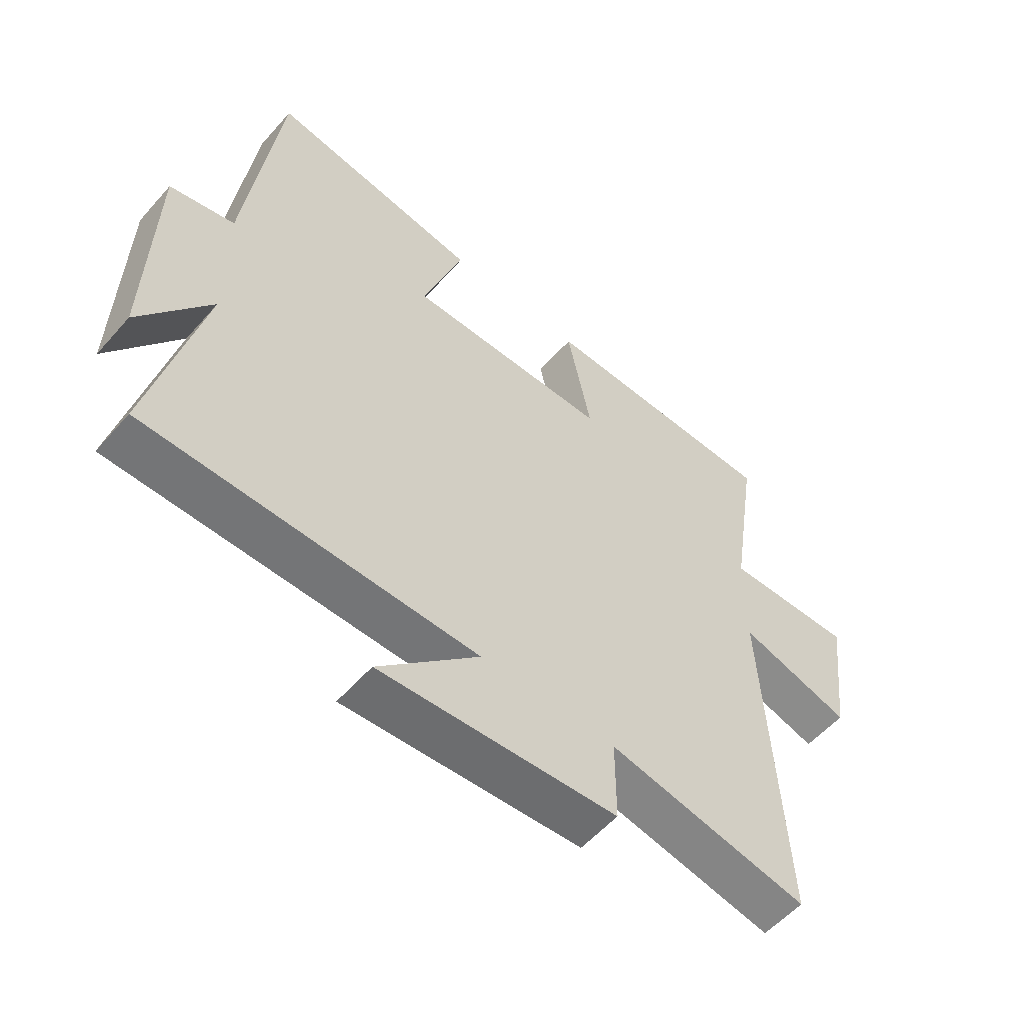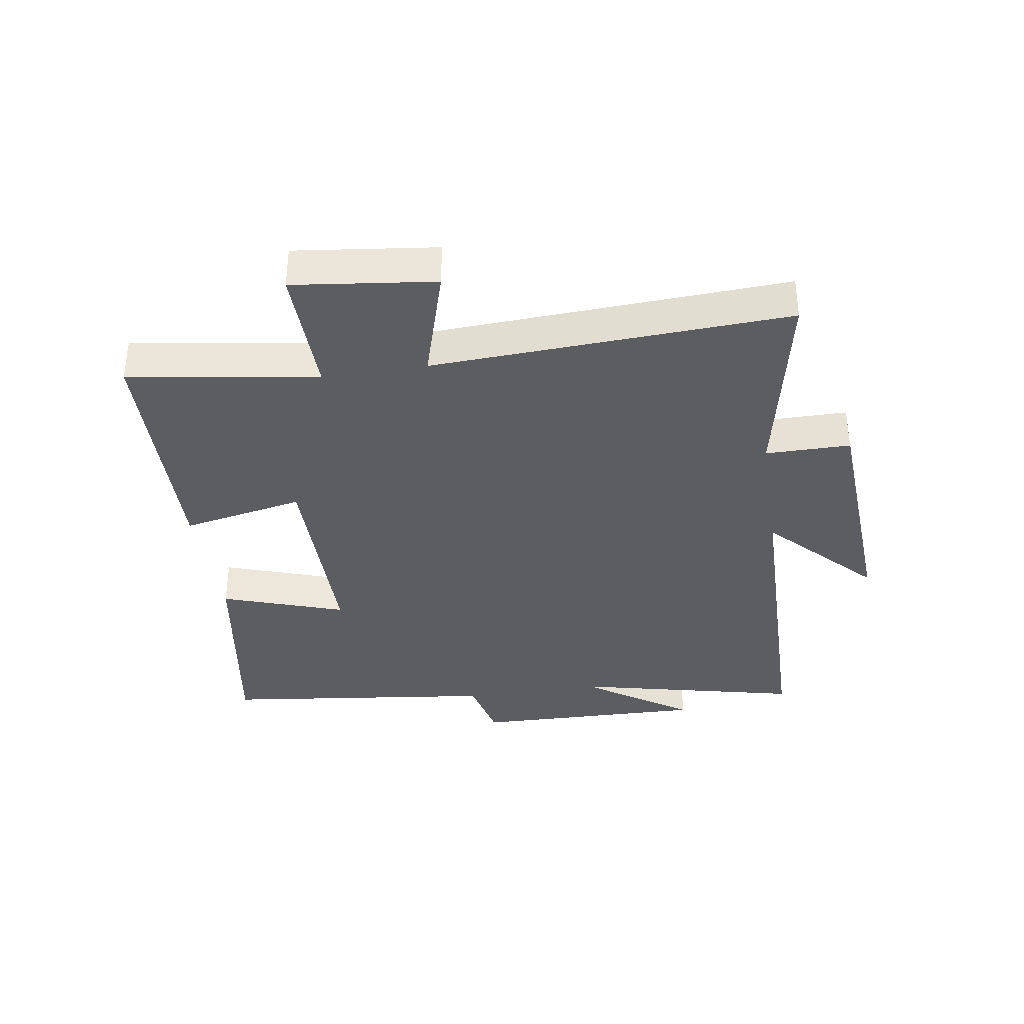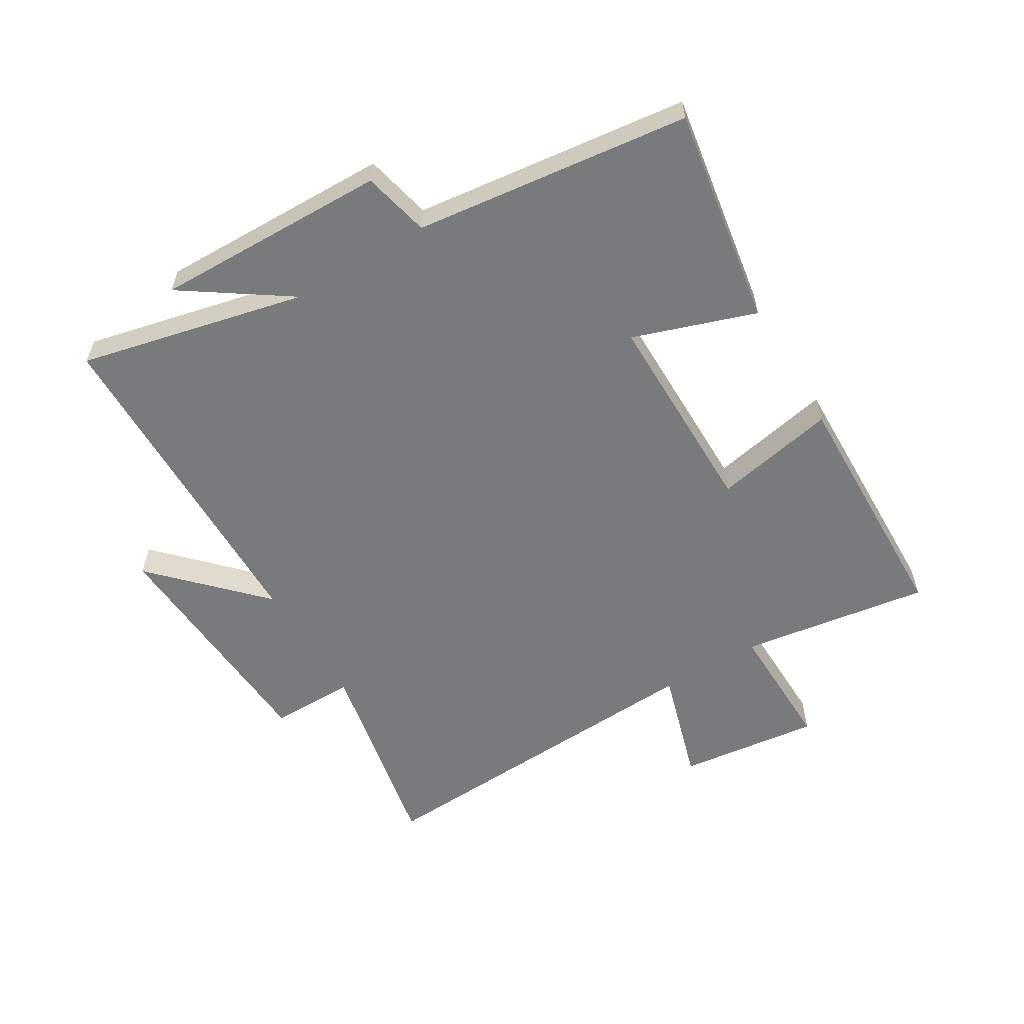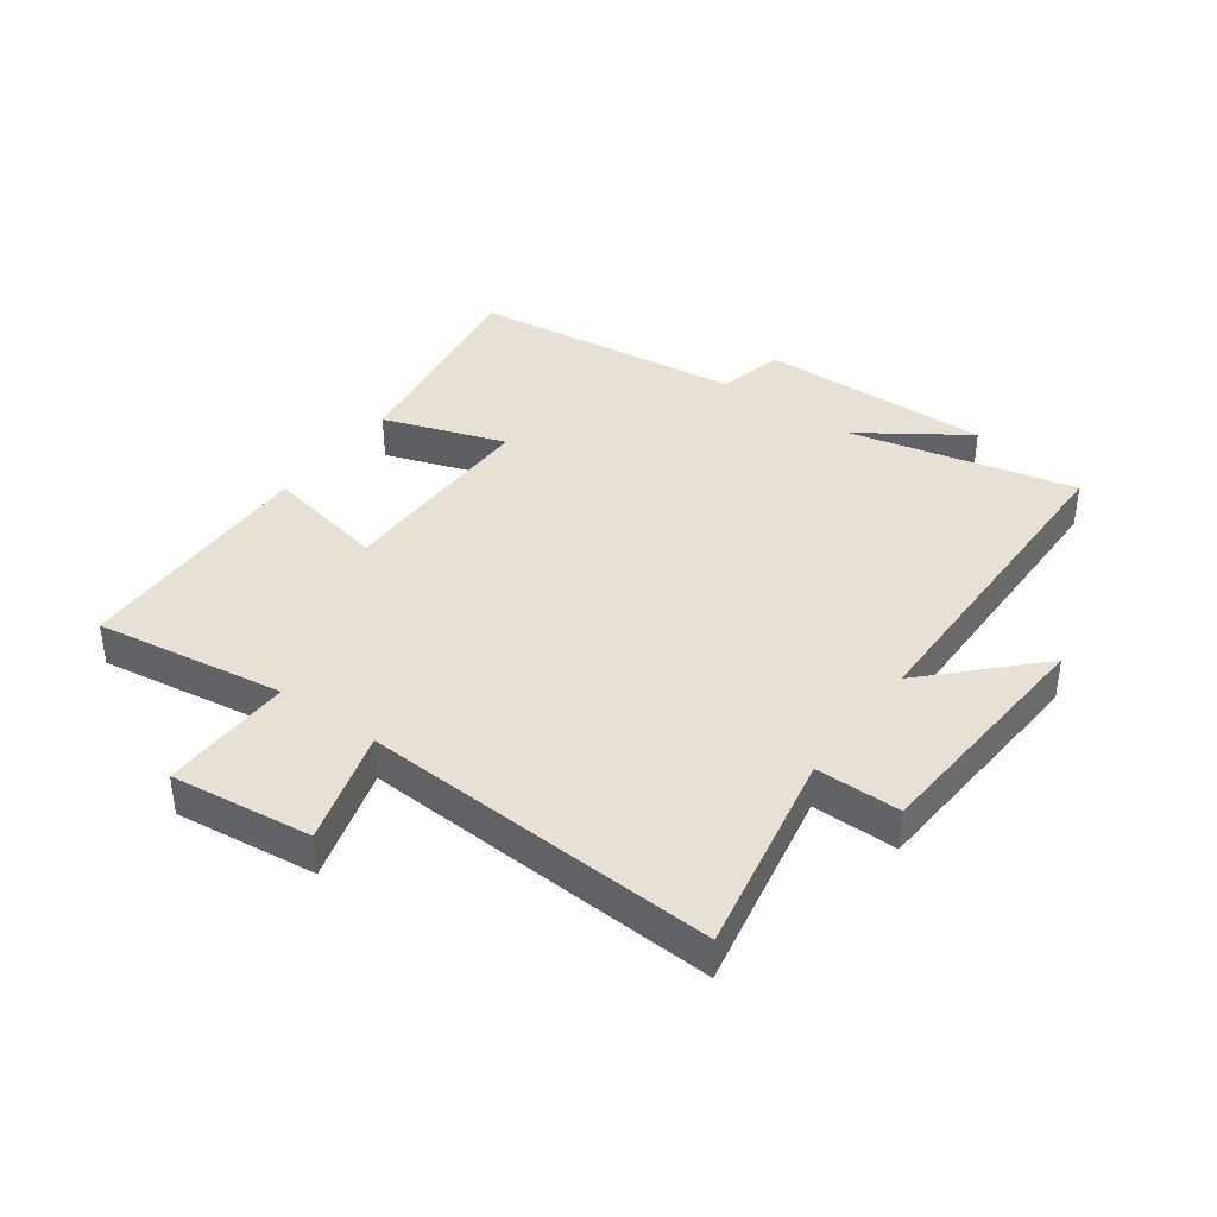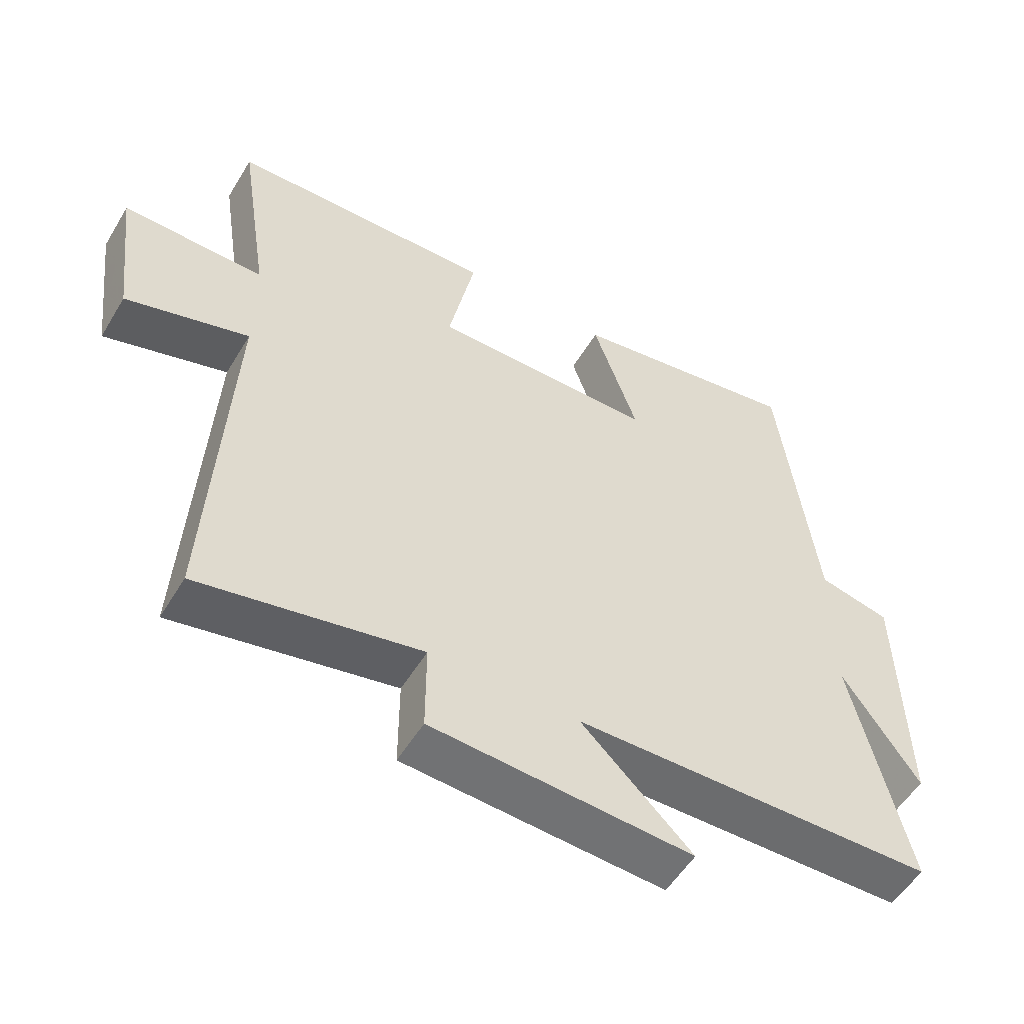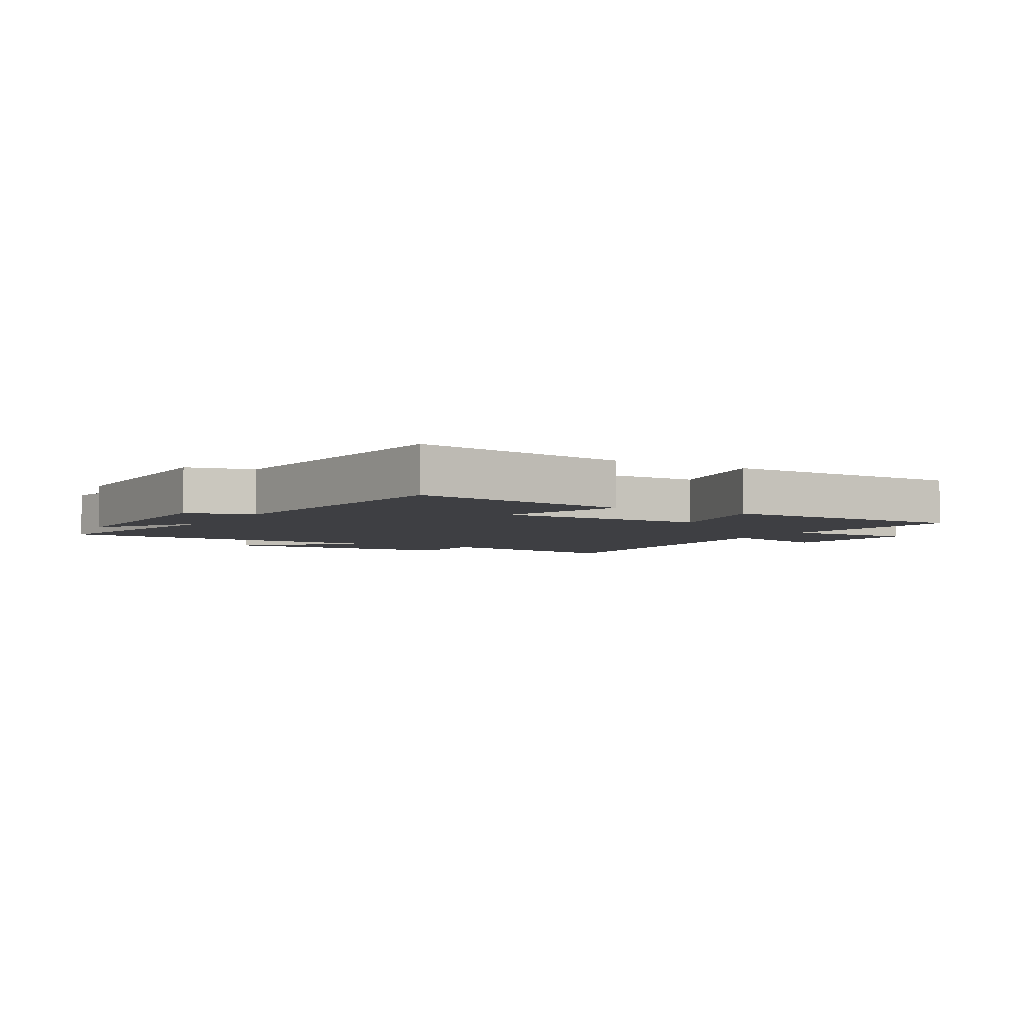
<metadata>
{"format":"obj","ext":"obj","renderer":"f3d","projection":"perspective","resolution":1024,"background":"white","views":[{"elev":-55.9,"azim":-40.6,"up":"+Z"},{"elev":-36.1,"azim":98.8,"up":"+Y"},{"elev":-58.0,"azim":-58.9,"up":"+Y"},{"elev":39.2,"azim":126.2,"up":"+Y"},{"elev":-54.0,"azim":149.4,"up":"+Z"},{"elev":-4.3,"azim":-29.8,"up":"+Y"}]}
</metadata>
<code>
v 0.547 0.07 0.49
v 0.5 0.07 0.182
v 0.715 0.07 0.186
v 0.687 0.07 -0.044
v 0.5 0.07 0.012
v 0.53 0.07 -0.567
v 0.195 0.07 -0.5
v 0.195 0.07 -0.638
v -0.201 0.07 -0.662
v -0.033 0.07 -0.5
v -0.585 0.07 -0.491
v -0.5 0.07 -0.123
v -0.617 0.07 -0.294
v -0.609 0.07 0.086
v -0.5 0.07 0.111
v -0.445 0.07 0.558
v -0.09 0.07 0.5
v -0.158 0.07 0.301
v 0.182 0.07 0.301
v 0.142 0.07 0.5
v 0.547 0 0.49
v 0.5 0 0.182
v 0.715 0 0.186
v 0.687 0 -0.044
v 0.5 0 0.012
v 0.53 0 -0.567
v 0.195 0 -0.5
v 0.195 0 -0.638
v -0.201 0 -0.662
v -0.033 0 -0.5
v -0.585 0 -0.491
v -0.5 0 -0.123
v -0.617 0 -0.294
v -0.609 0 0.086
v -0.5 0 0.111
v -0.445 0 0.558
v -0.09 0 0.5
v -0.158 0 0.301
v 0.182 0 0.301
v 0.142 0 0.5
f 19 20 1 2
f 18 19 2
f 15 16 17 18
f 15 18 2
f 12 13 14 15
f 12 15 2 3
f 10 11 12
f 7 8 9 10
f 7 10 12
f 5 6 7 12
f 3 4 5
f 3 5 12
f 22 21 40 39
f 22 39 38
f 38 37 36 35
f 22 38 35
f 35 34 33 32
f 23 22 35 32
f 32 31 30
f 30 29 28 27
f 32 30 27
f 32 27 26 25
f 25 24 23
f 32 25 23
f 1 21 22 2
f 2 22 23 3
f 3 23 24 4
f 4 24 25 5
f 5 25 26 6
f 6 26 27 7
f 7 27 28 8
f 8 28 29 9
f 9 29 30 10
f 10 30 31 11
f 11 31 32 12
f 12 32 33 13
f 13 33 34 14
f 14 34 35 15
f 15 35 36 16
f 16 36 37 17
f 17 37 38 18
f 18 38 39 19
f 19 39 40 20
f 20 40 21 1

</code>
